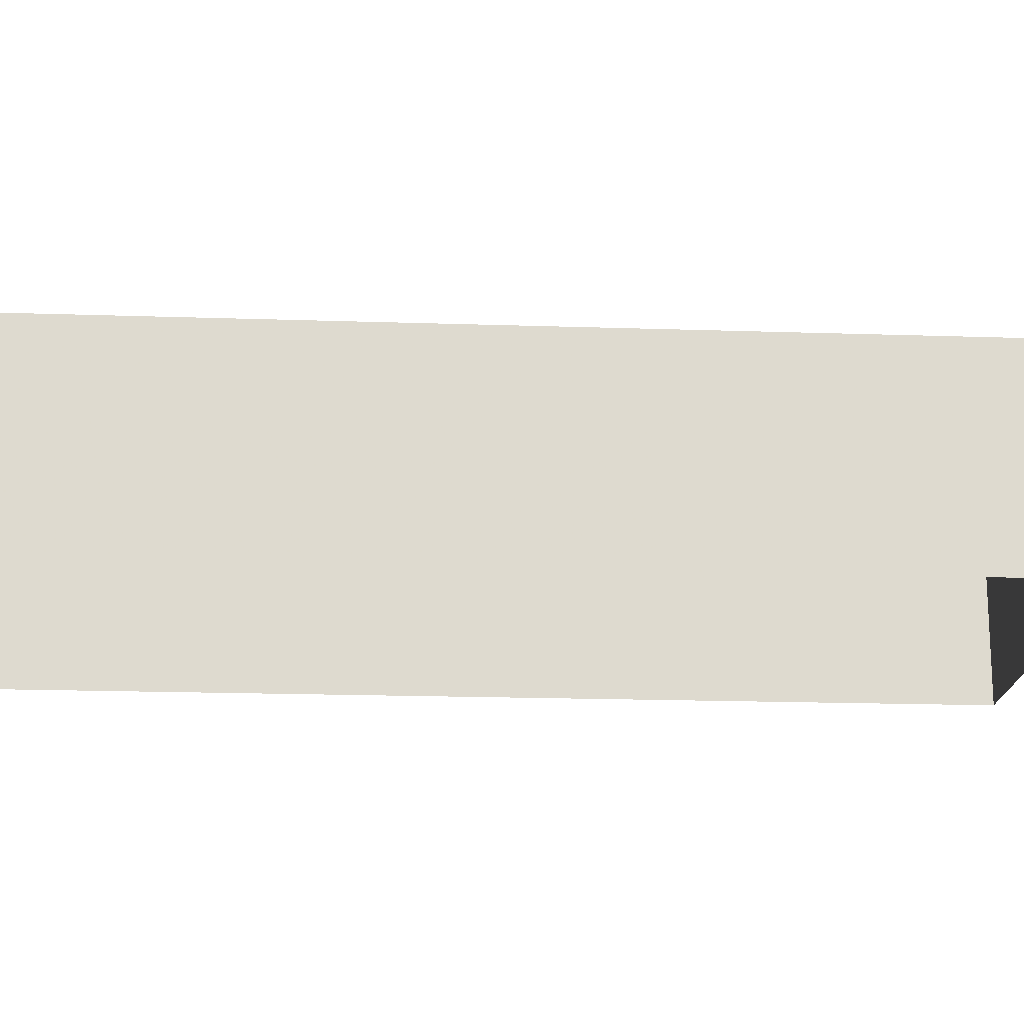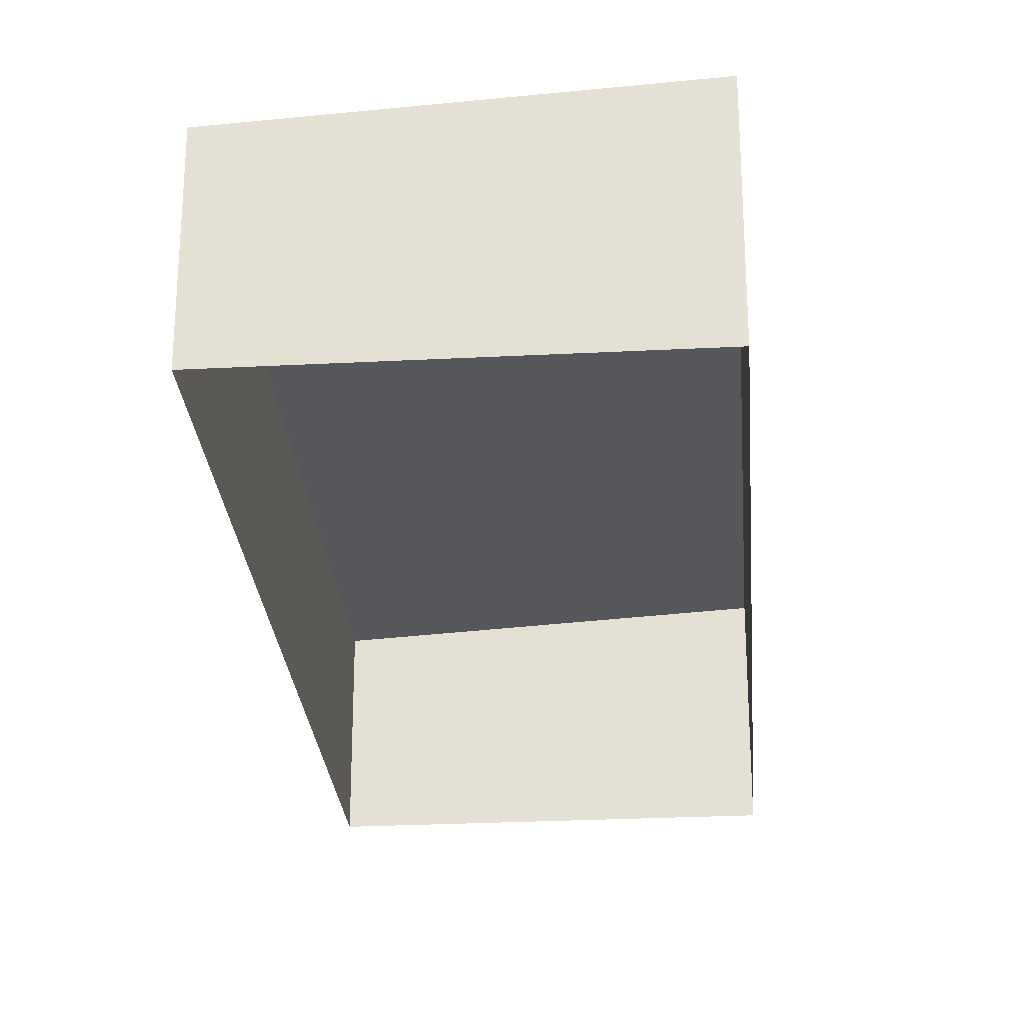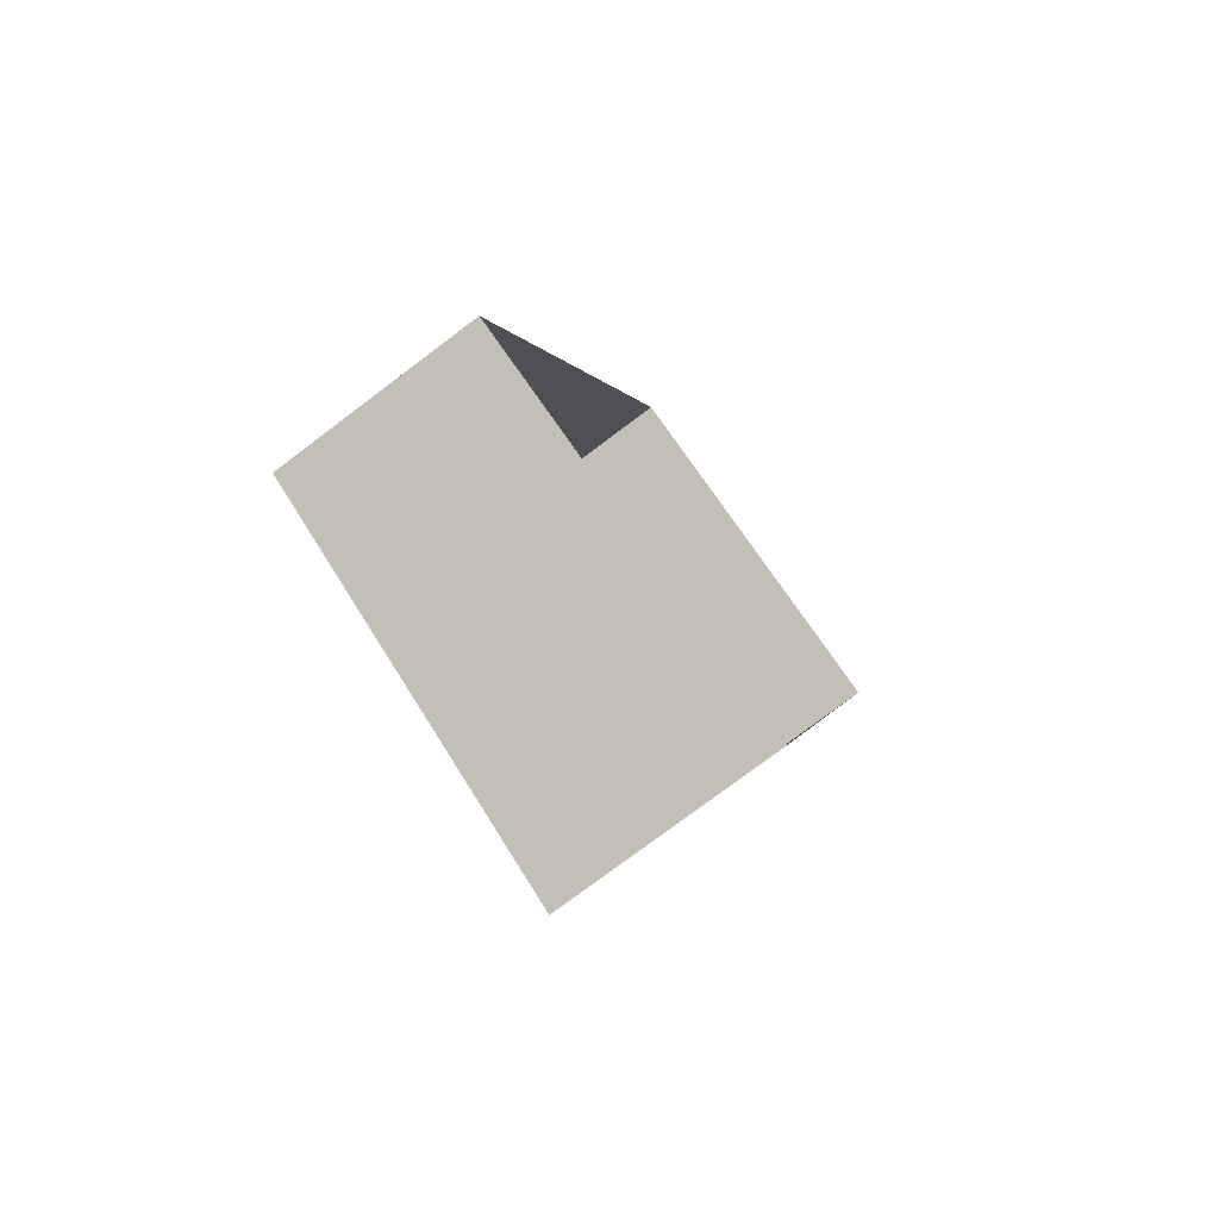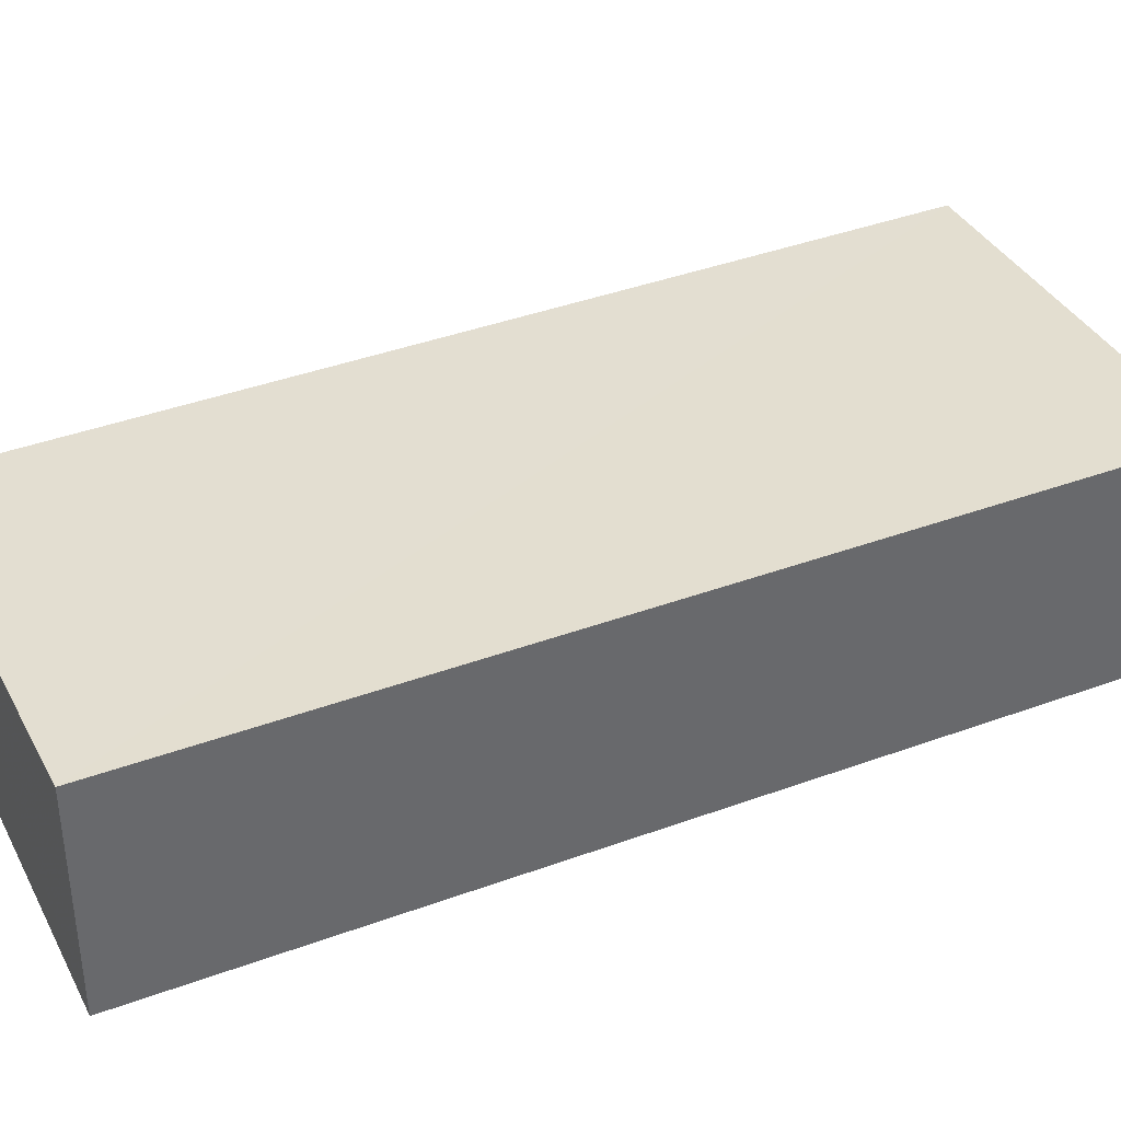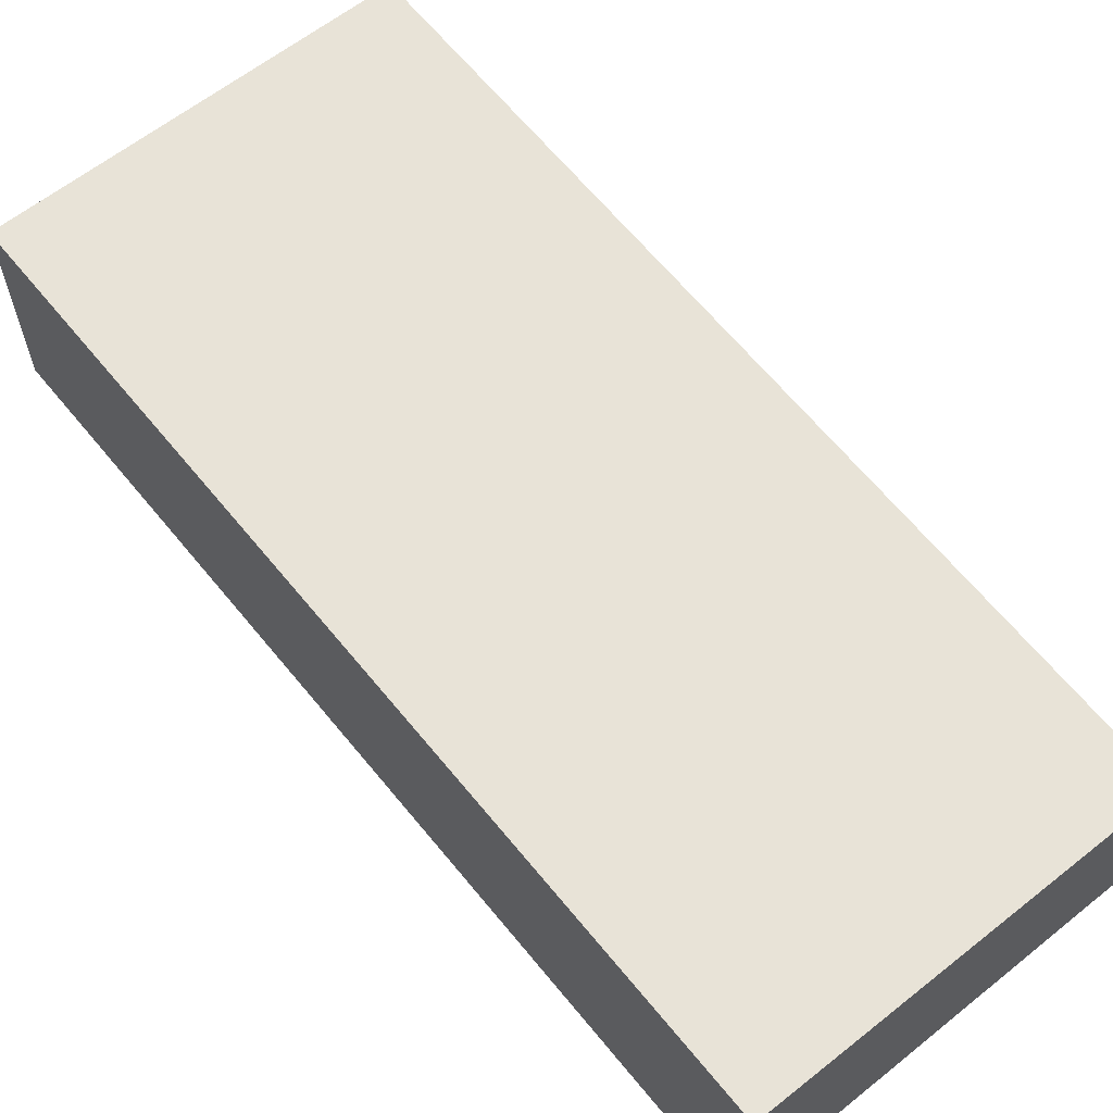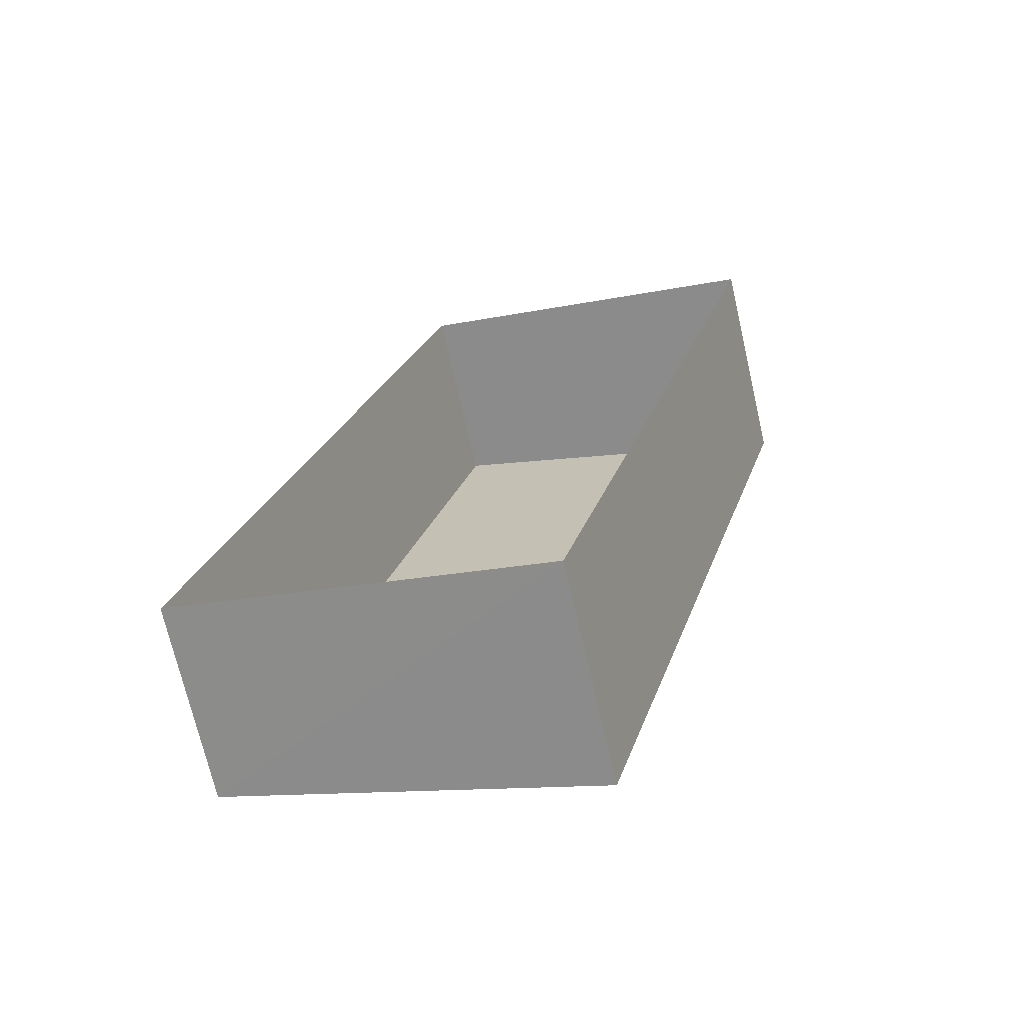
<metadata>
{"format":"obj","ext":"obj","renderer":"f3d","projection":"perspective","resolution":1024,"background":"white","views":[{"elev":-18.4,"azim":101.6,"up":"+Z"},{"elev":-26.7,"azim":-160.0,"up":"+Z"},{"elev":-77.2,"azim":127.0,"up":"+Y"},{"elev":39.3,"azim":-99.4,"up":"+Z"},{"elev":64.9,"azim":-24.0,"up":"+Z"},{"elev":-71.0,"azim":-166.9,"up":"+Y"}]}
</metadata>
<code>
v -3.737e+05 -1.049e+05 23.93
v -3.737e+05 -1.049e+05 23.93
v -3.737e+05 -1.049e+05 23.93
v -3.737e+05 -1.049e+05 23.93
v -3.737e+05 -1.049e+05 28.91
v -3.737e+05 -1.049e+05 28.91
v -3.737e+05 -1.049e+05 28.42
v -3.737e+05 -1.049e+05 28.42
f 1 2 3
f 4 1 3
f 5 6 7
f 8 5 7
f 7 3 2
f 8 7 2
f 8 2 1
f 5 8 1
f 5 1 4
f 6 5 4
f 7 4 3
f 7 6 4

</code>
